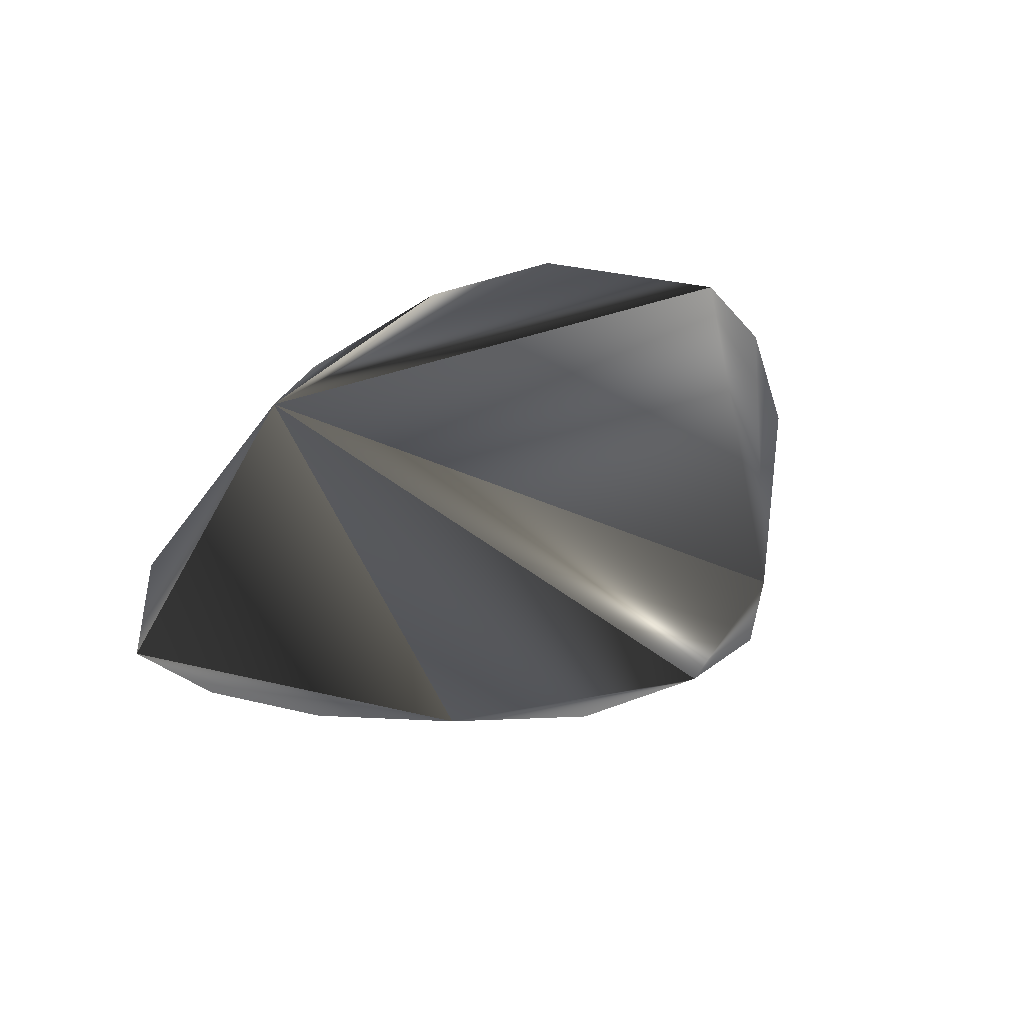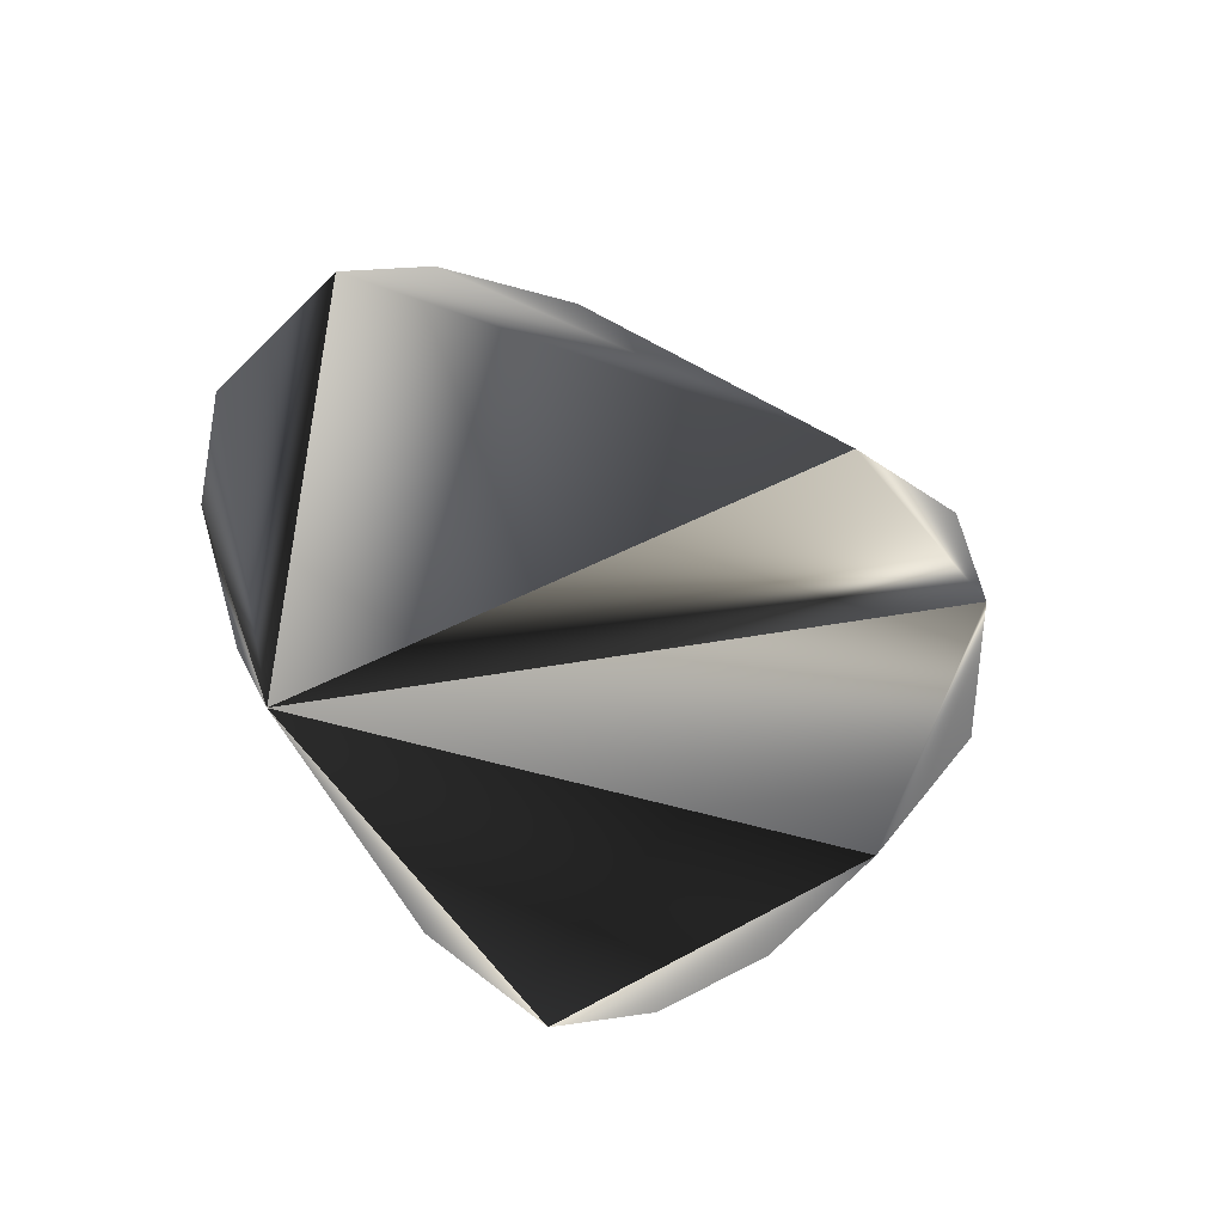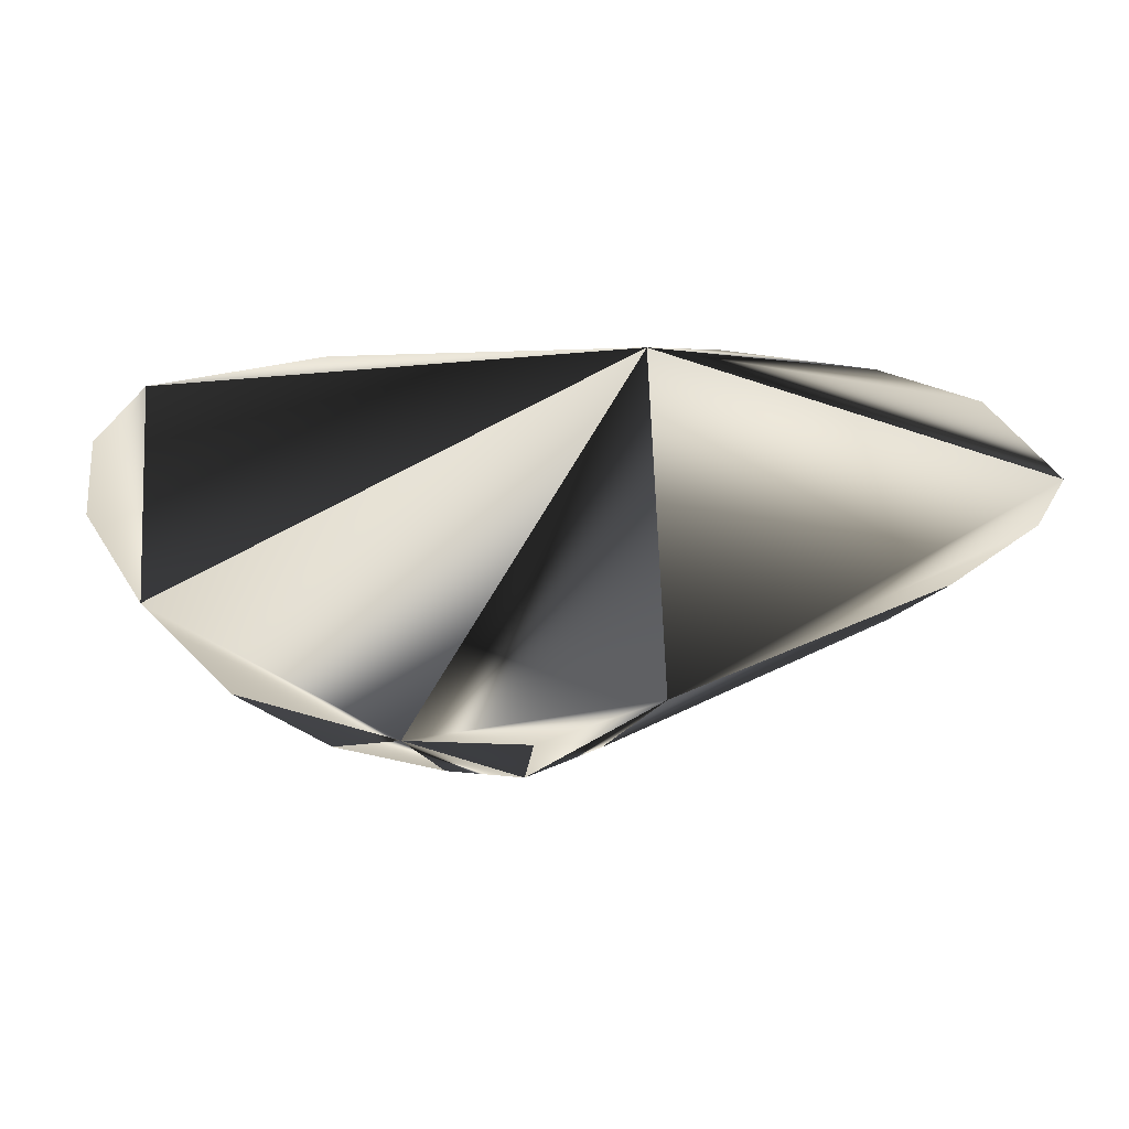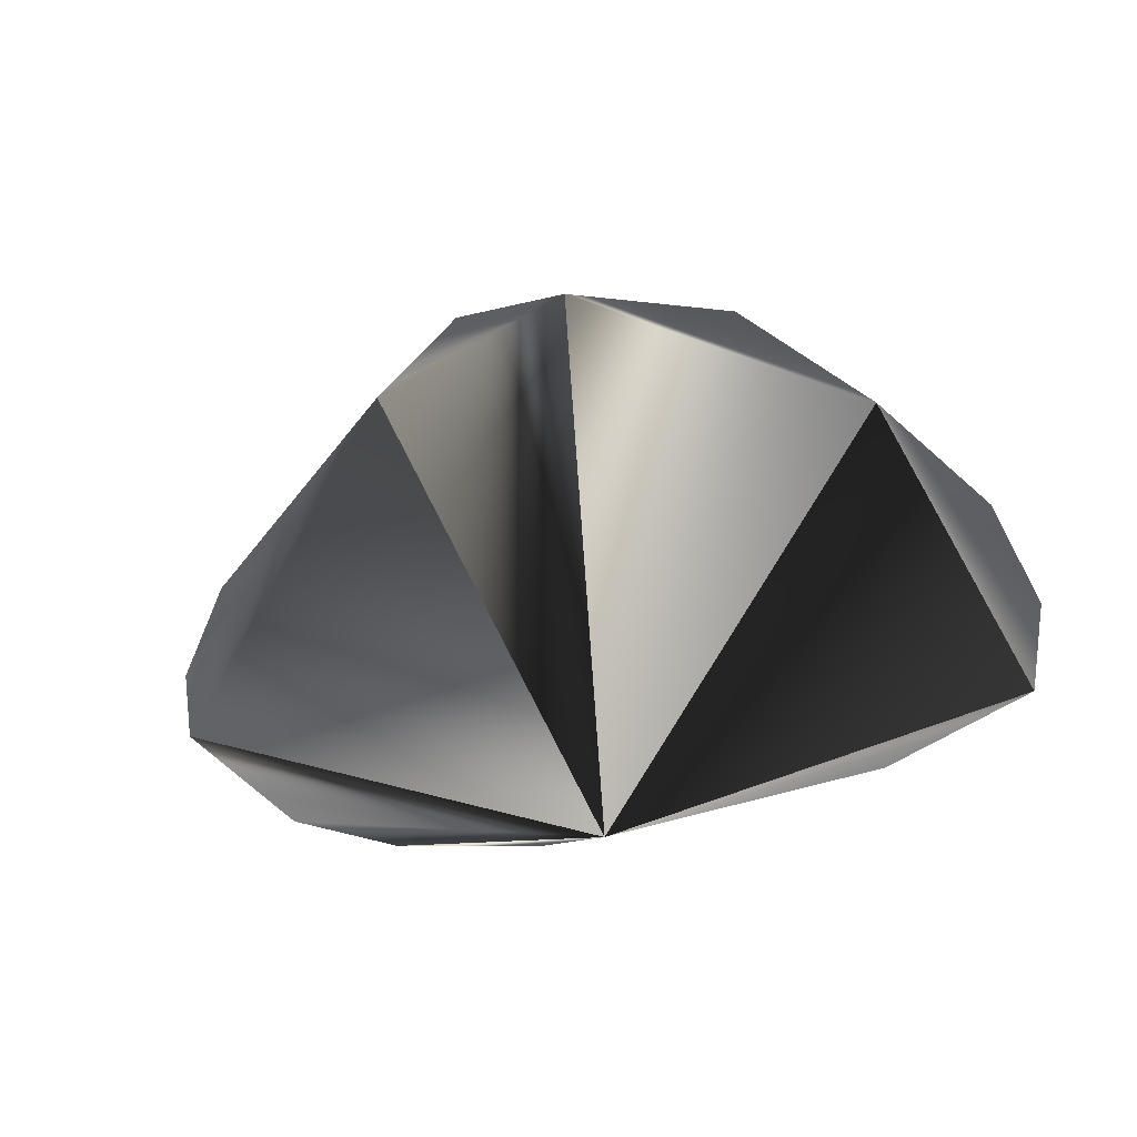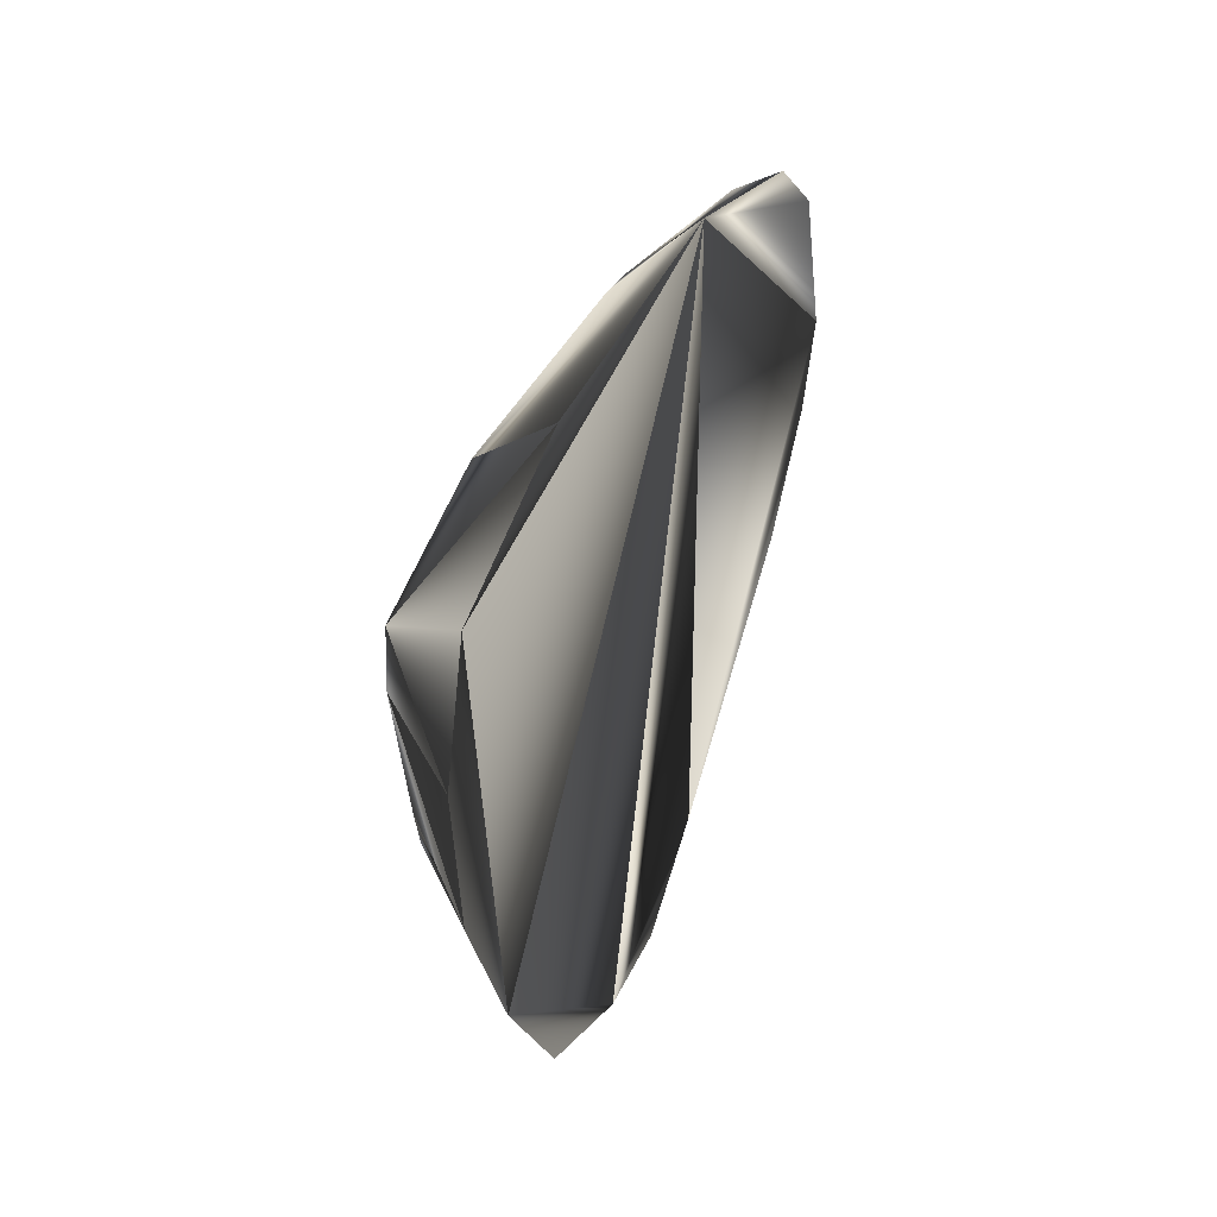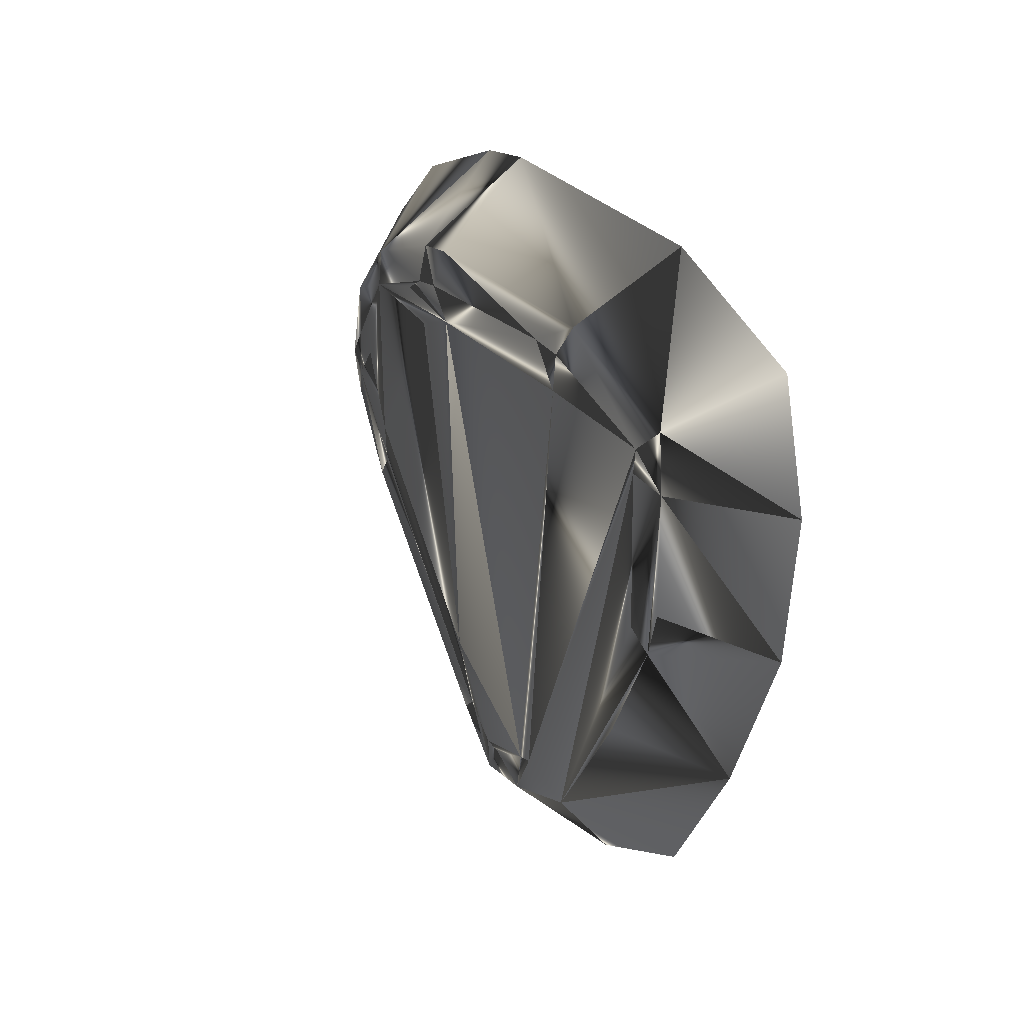
<metadata>
{"format":"obj","ext":"obj","renderer":"f3d","projection":"perspective","resolution":1024,"background":"white","views":[{"elev":-39.1,"azim":-119.4,"up":"+Z"},{"elev":-56.1,"azim":-62.3,"up":"+Z"},{"elev":-58.7,"azim":-177.2,"up":"+Y"},{"elev":-52.8,"azim":21.1,"up":"+Z"},{"elev":37.6,"azim":109.7,"up":"+Y"},{"elev":26.0,"azim":65.4,"up":"+Y"}]}
</metadata>
<code>
g collision
v 59.3 -58.06 -19.63
v 5 -77.44 -19.62
v 27.94 -74.61 -19.63
v 53.14 75.92 -19.63
v 22.52 -56.78 0.07812
v -34.95 70.45 -19.62
v -88.5 40.56 -19.62
v -68.09 57.55 -19.62
v -72.28 -31.47 -19.62
v -18.27 -65.5 -19.62
v 80.11 51.95 -1.563
v 78.05 12.91 -3.25
v 62.75 -20.16 -2.281
v 75.16 3.266 -3.047
v 9.922 -51.61 1.453
v 15.14 -51.61 1.453
v 28.39 -45.28 1.906
v -91.84 -11.17 -19.62
v -99.69 6.141 -19.62
v 41 45.5 1.016
v 40.16 52.62 0.0625
v 73.16 41.23 0.03125
v 73.98 46.45 0.04687
v 81.23 39.78 -1.609
v 70.88 7.531 -1.625
v 32.33 -43.98 1.828
v 43.83 -48.37 -0.3438
v -57.17 42.67 -1.906
v -25.56 36.14 0.6719
v -75.7 27.14 -3.25
v 0.375 -46.69 1.172
v 5.141 -49.16 1.312
v -6.078 -34.66 1.312
v -6.125 -51.69 -0.1562
v 7.969 -59.59 0.2656
v -18.48 54.69 -1.516
v -20.94 46.38 0.125
v -29.09 52.81 -1.484
v 31.12 52.5 0.0625
v 44.52 59.59 -1.5
v -18.64 73.34 -19.62
v -35.31 41.23 0.03125
v -55.61 35.12 -0.5
v -12.17 41.19 1.031
v -29.52 44.59 0.03125
v -72.17 6.75 -1.594
v -54.86 -9.625 -1.094
v -54.28 -0.6875 -0.4375
v -64 14.97 -0.9375
v -71.8 17.3 -1.719
v -77.16 0.2187 -3.062
v -81.23 8.797 -3.312
v -62.3 -16.2 -2.469
v 92.62 64.98 -19.63
v 80.25 -26.12 -19.63
v 96.42 8.656 -19.63
v 100.3 39.83 -19.63
f 10 3 2
f 10 41 19
f 10 41 3
f 27 3 1
f 9 10 34
f 55 41 3
f 55 3 1
f 55 27 1
f 35 10 2
f 35 10 34
f 35 3 2
f 24 56 57
f 24 11 57
f 6 41 38
f 6 8 41
f 53 9 34
f 54 55 41
f 54 4 41
f 54 11 57
f 54 4 11
f 5 27 3
f 5 35 3
f 40 4 11
f 40 4 41
f 44 20 17
f 44 33 17
f 26 5 17
f 26 5 27
f 26 20 17
f 14 55 56
f 16 5 17
f 16 5 35
f 28 6 38
f 28 6 8
f 7 30 19
f 7 41 19
f 7 8 41
f 7 28 8
f 7 28 30
f 18 53 9
f 18 10 19
f 18 9 10
f 52 30 19
f 23 24 11
f 23 26 20
f 23 21 20
f 23 40 11
f 23 21 40
f 12 24 56
f 12 14 56
f 12 14 24
f 25 14 27
f 25 14 24
f 13 55 27
f 13 14 27
f 13 14 55
f 15 16 35
f 15 32 35
f 15 16 17
f 15 33 17
f 15 32 33
f 43 48 49
f 43 28 30
f 51 18 53
f 51 18 19
f 51 52 19
f 39 44 20
f 39 21 20
f 39 37 44
f 39 21 40
f 22 23 24
f 22 25 24
f 22 23 26
f 22 26 27
f 22 25 27
f 45 37 44
f 45 37 38
f 45 28 38
f 45 43 28
f 29 48 33
f 29 43 48
f 29 44 33
f 29 43 44
f 50 52 30
f 50 43 30
f 50 43 49
f 31 47 48
f 31 32 33
f 31 48 33
f 31 47 53
f 31 53 34
f 31 35 34
f 31 32 35
f 36 37 38
f 36 39 37
f 36 39 40
f 36 41 38
f 36 40 41
f 42 43 44
f 42 45 44
f 42 45 43
f 46 47 48
f 46 48 49
f 46 50 49
f 46 51 52
f 46 50 52
f 46 47 53
f 46 51 53
f 54 55 56
f 54 56 57

</code>
